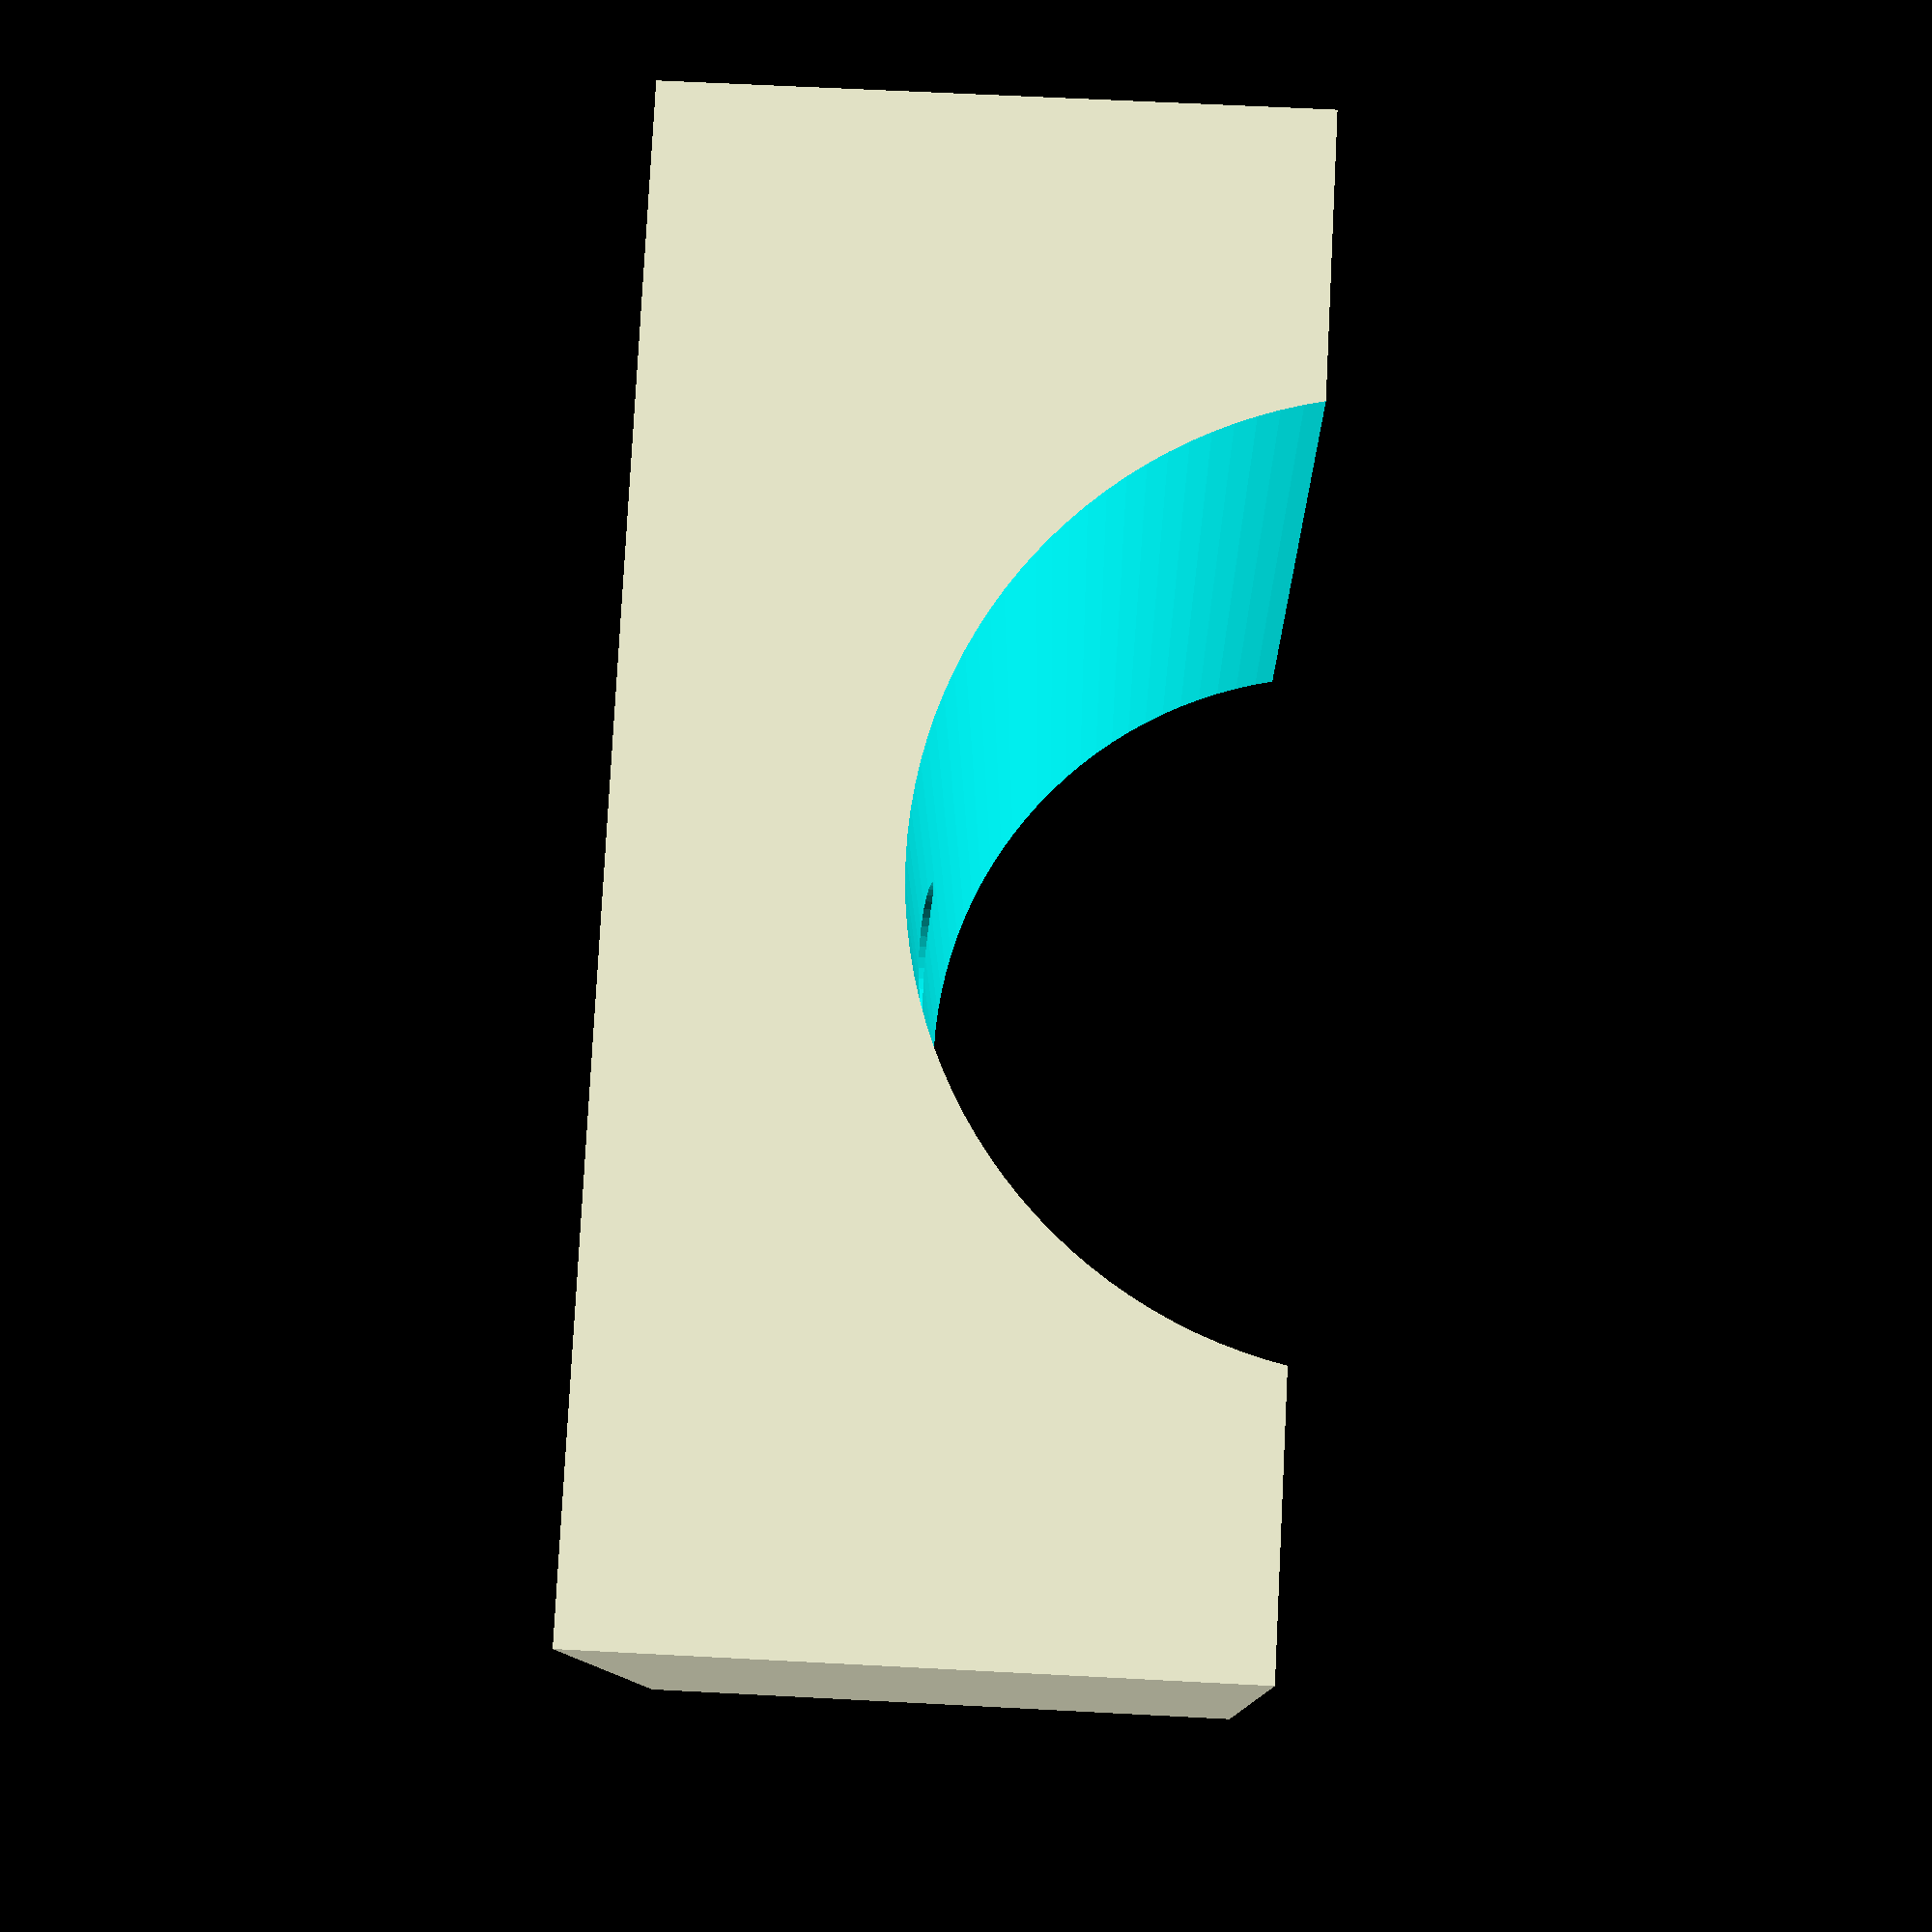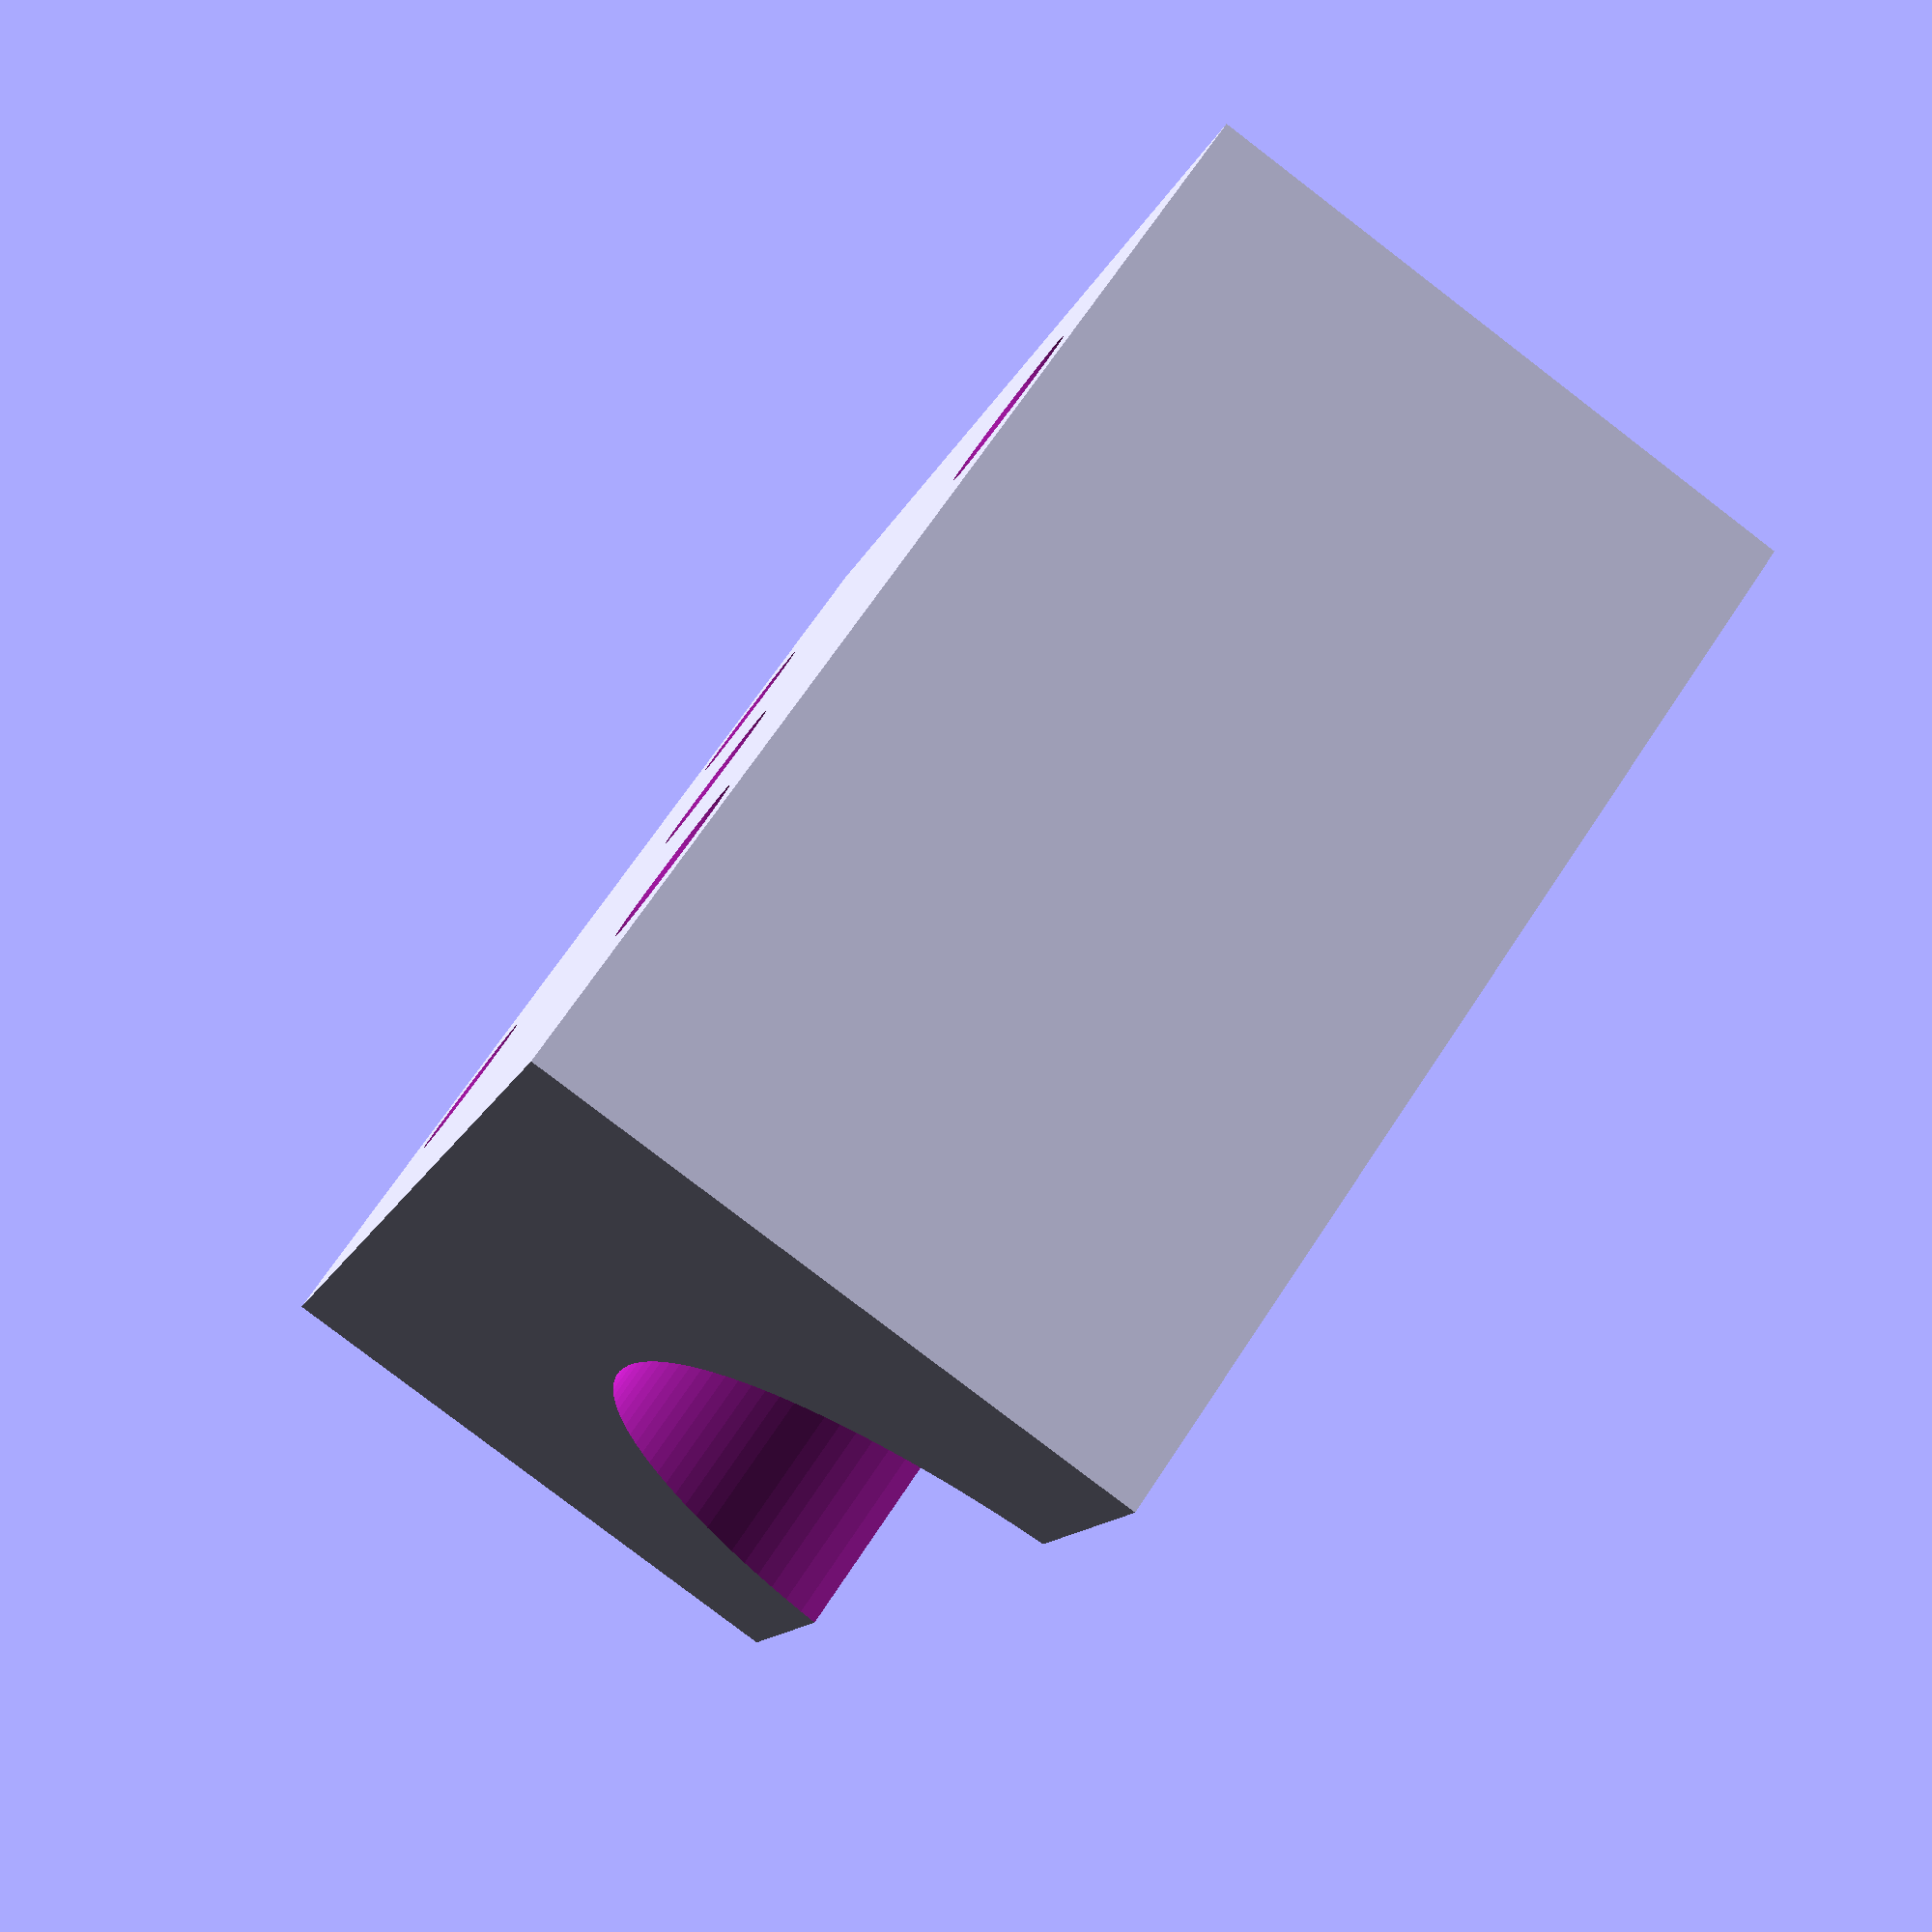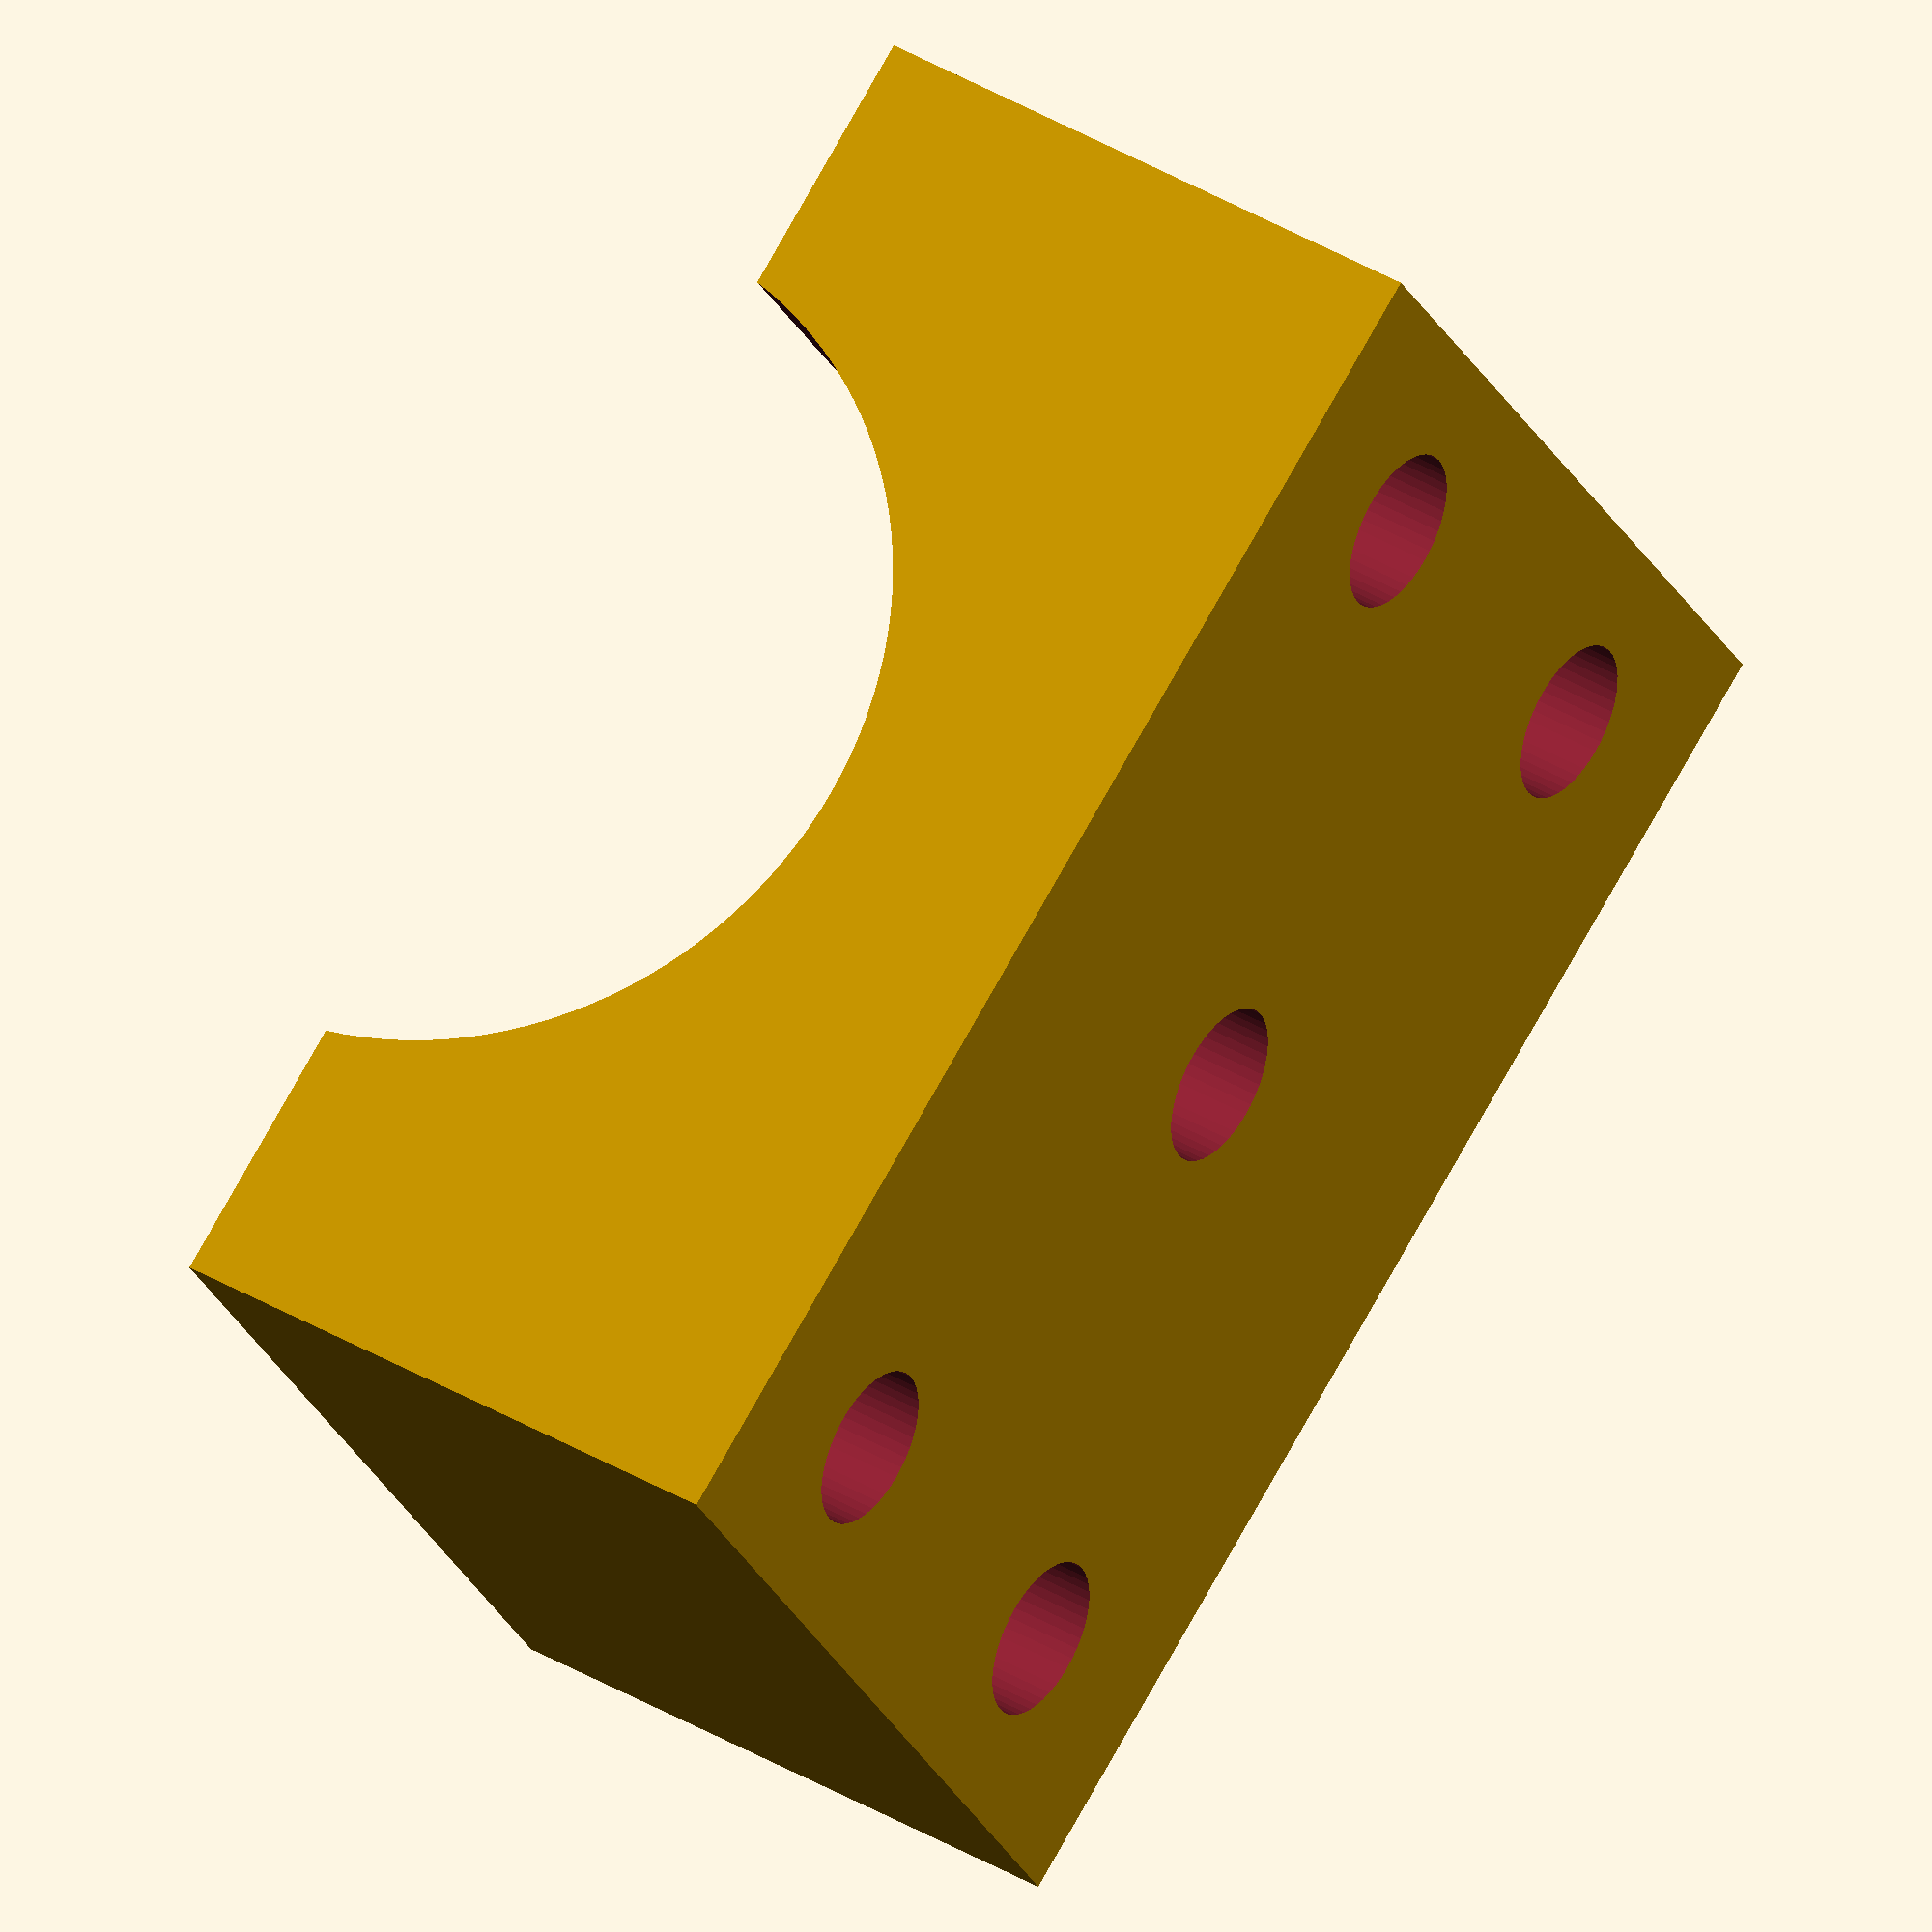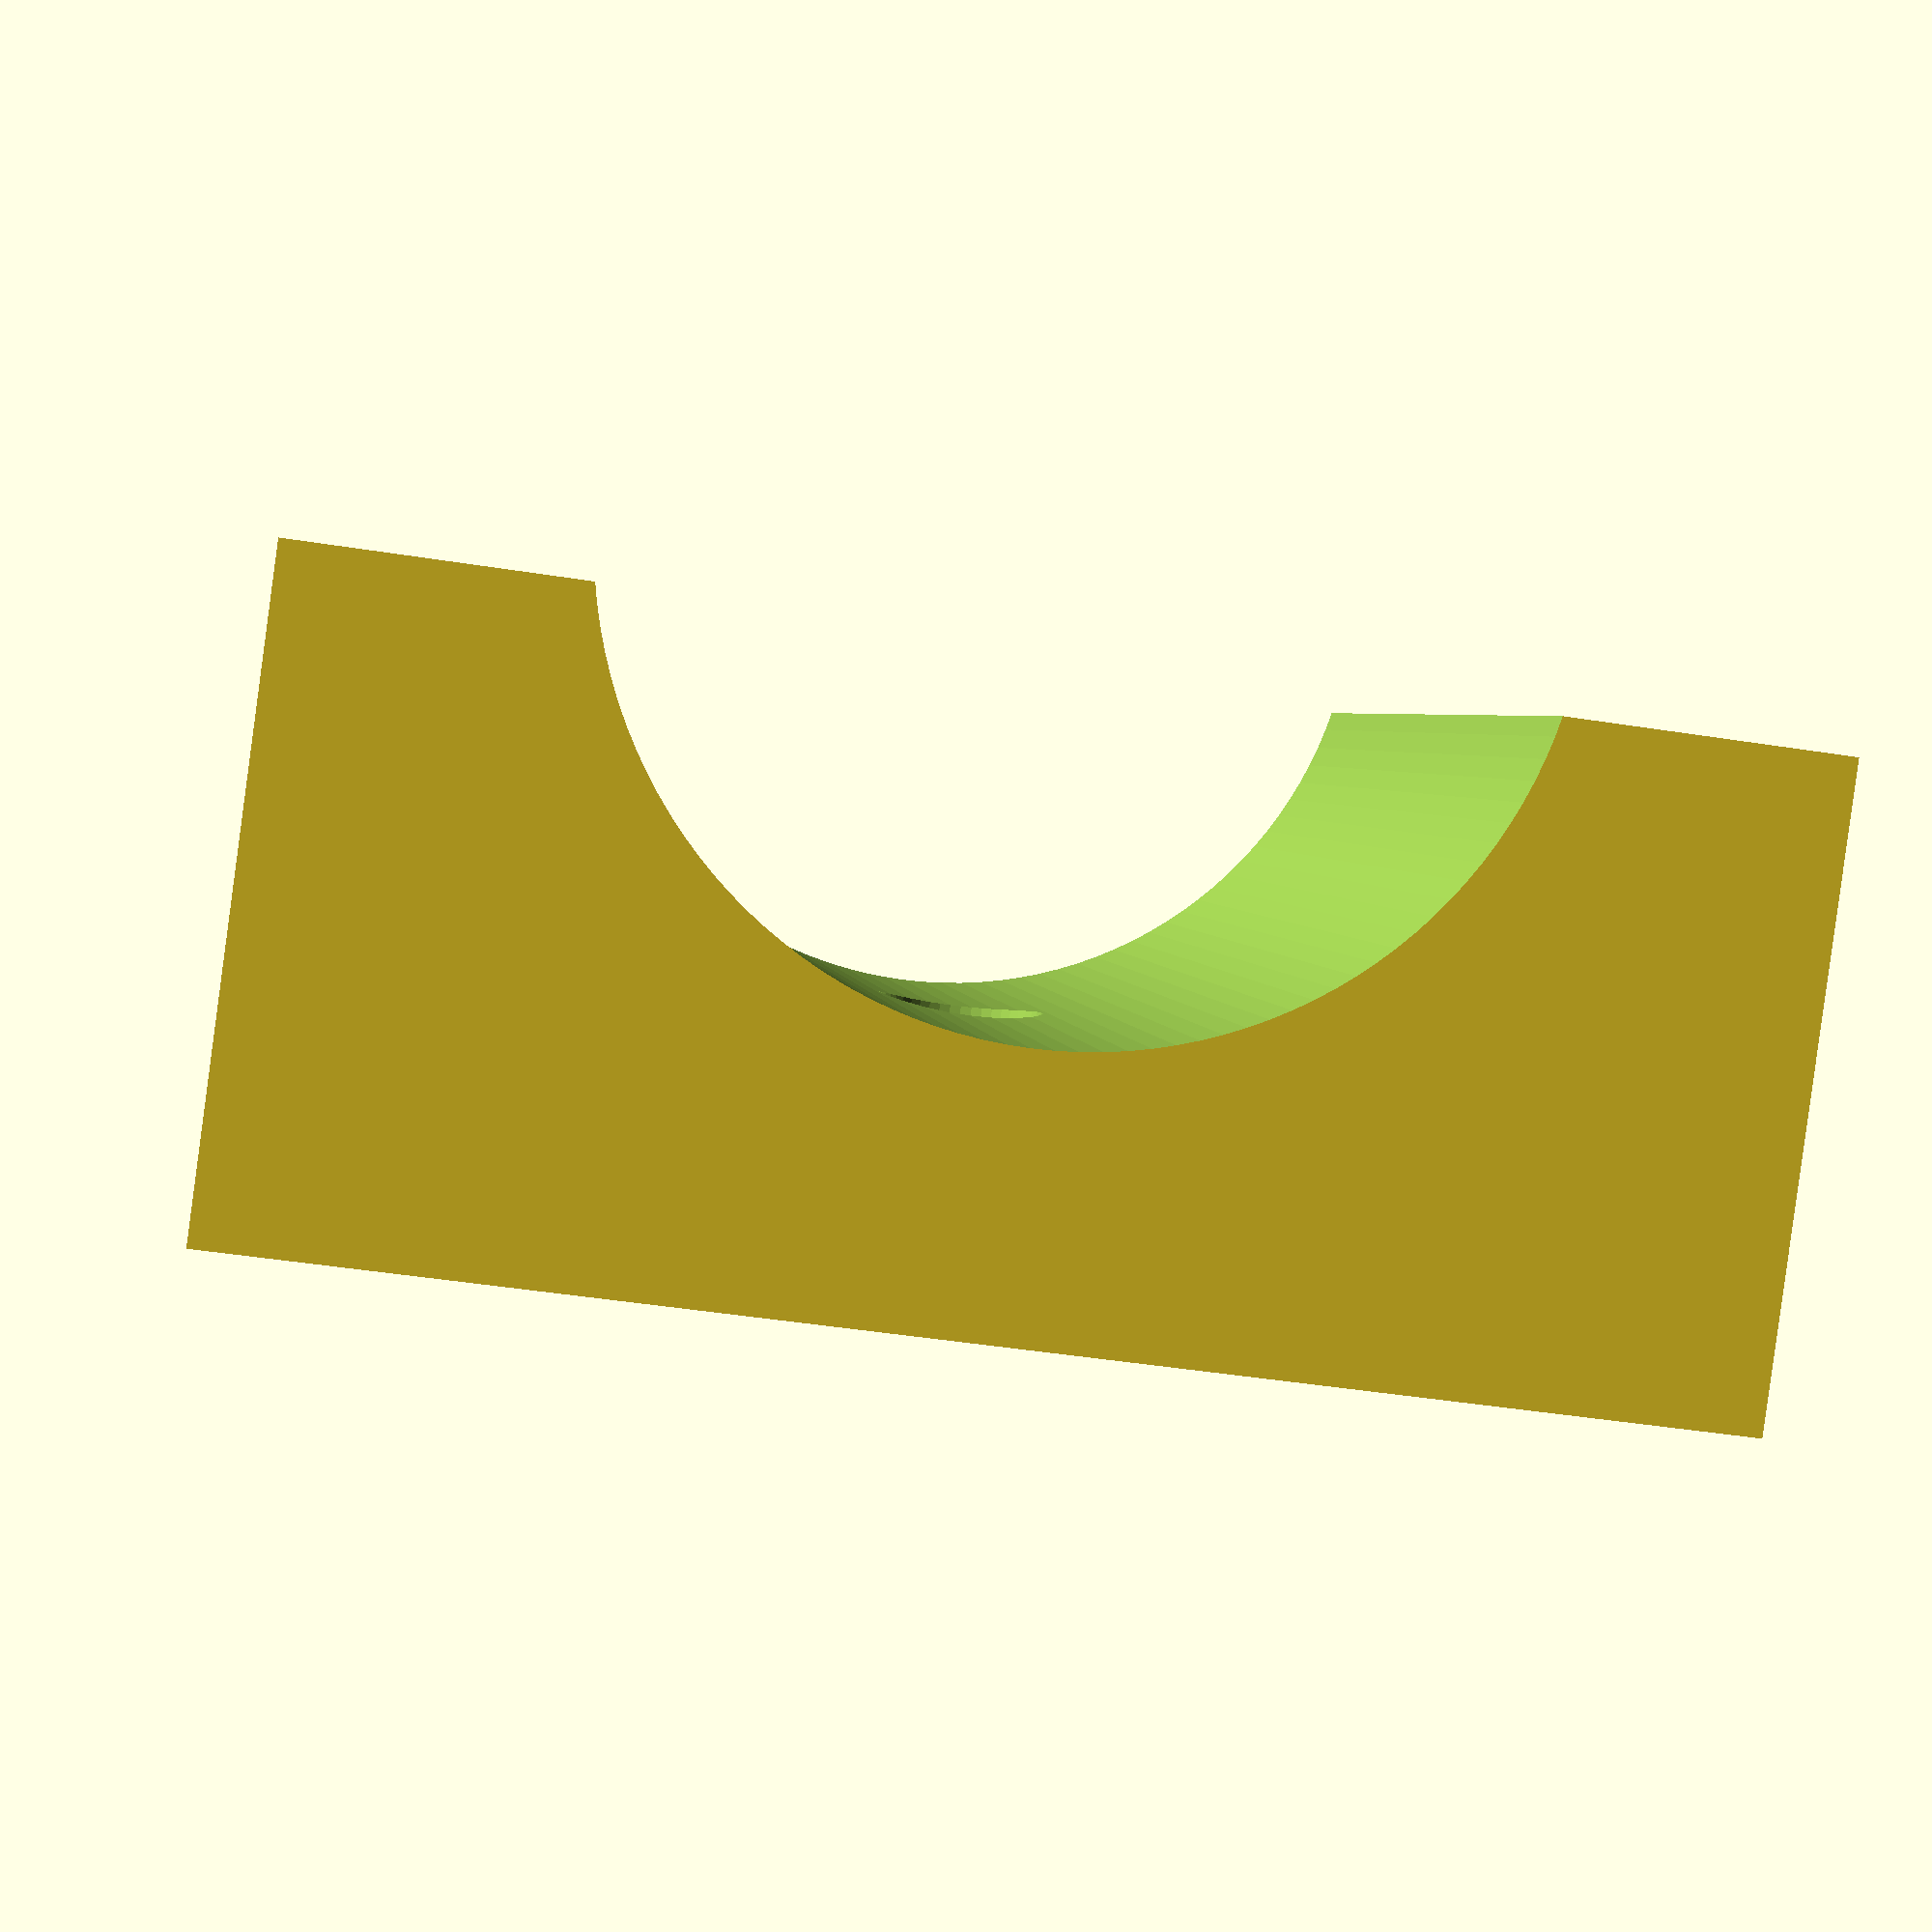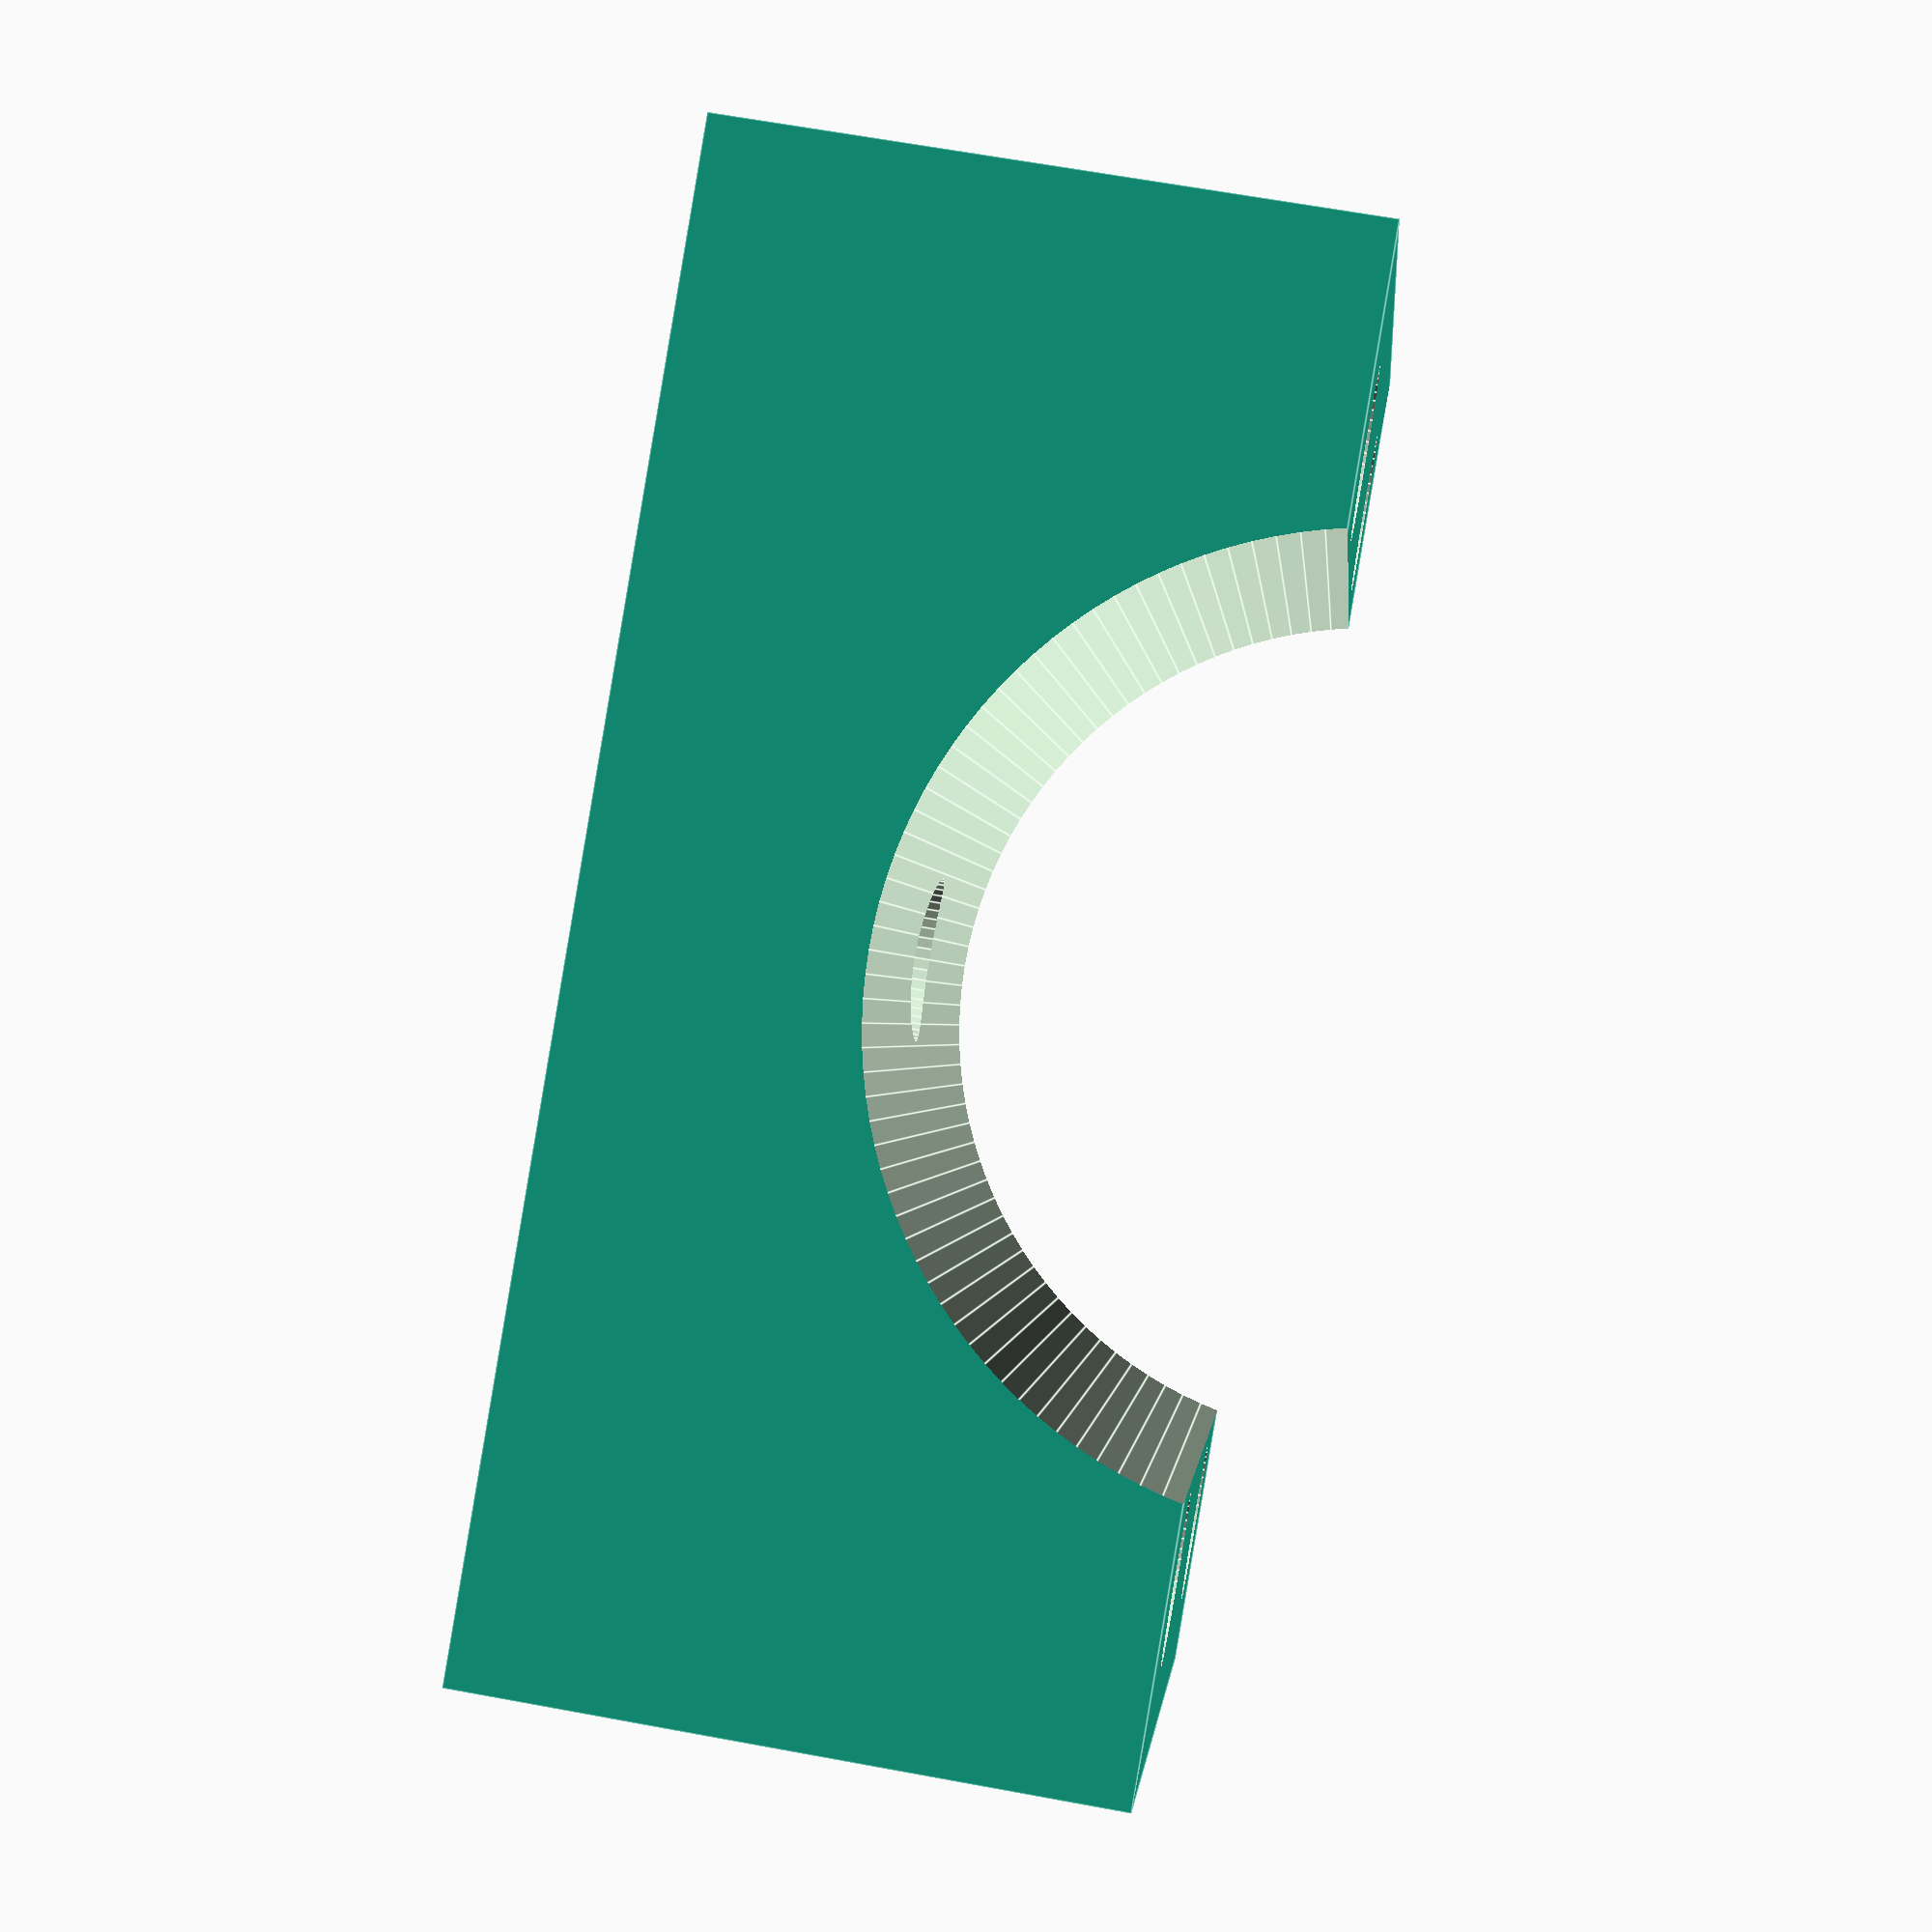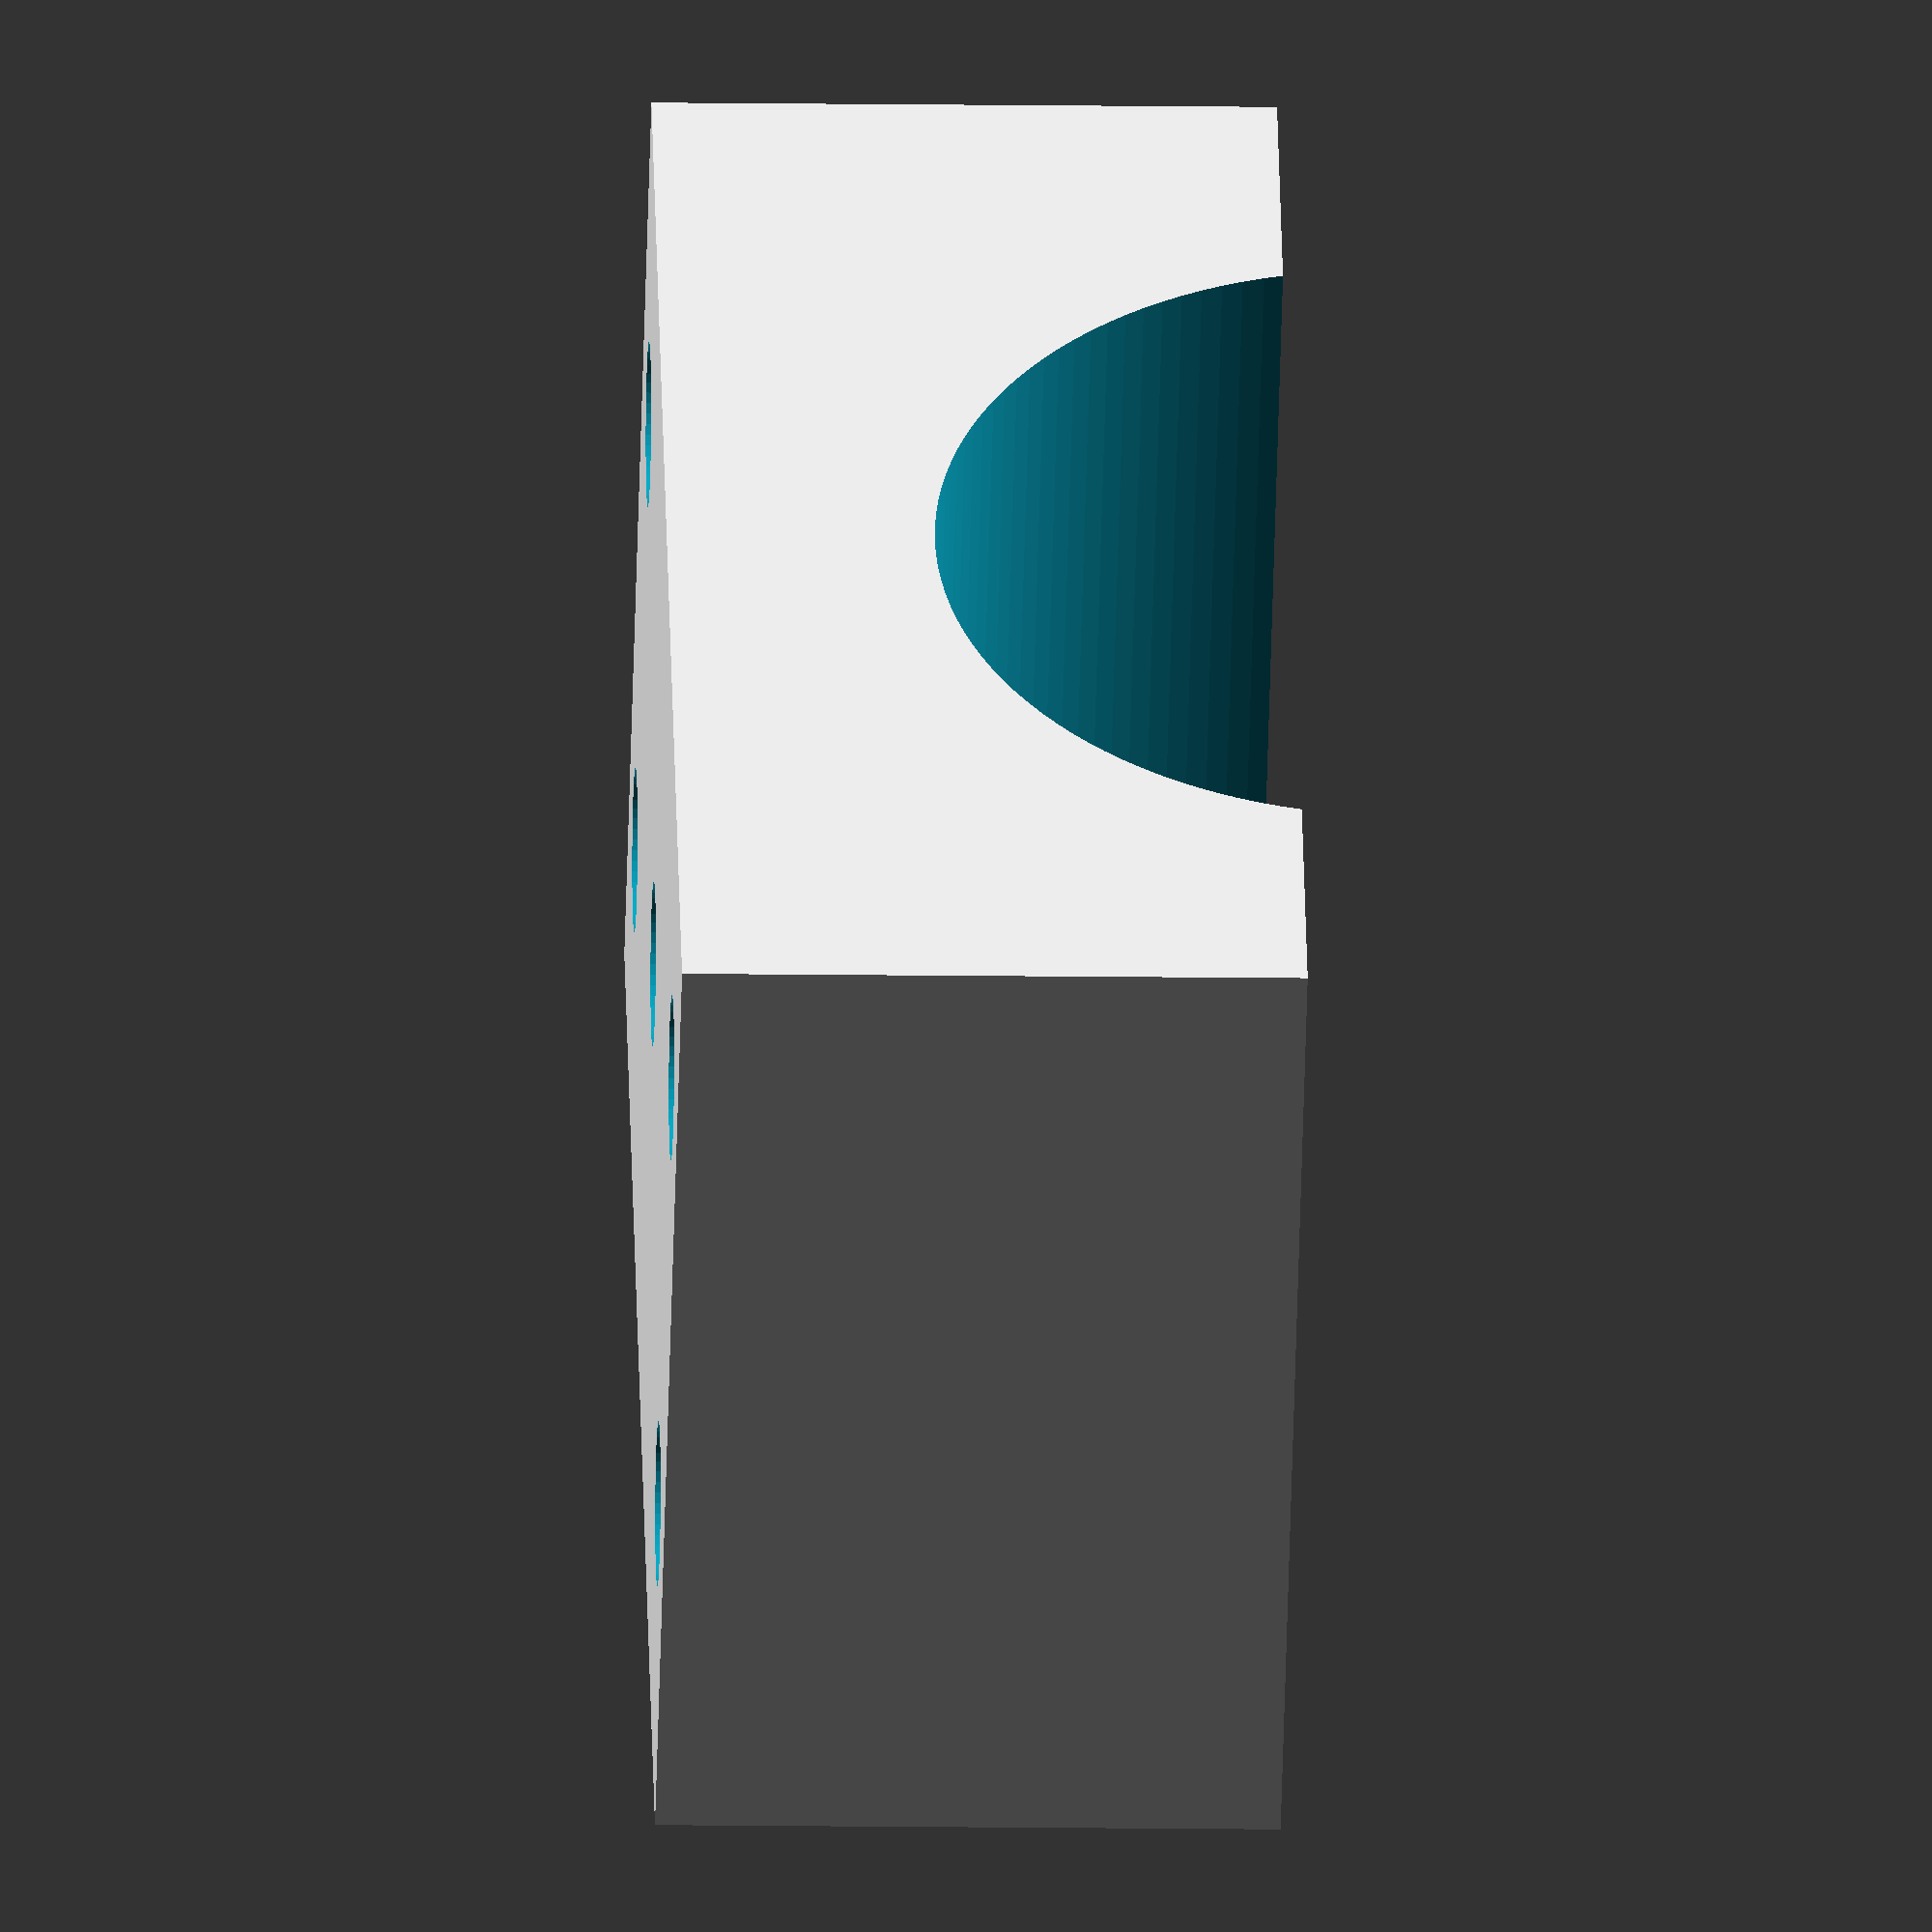
<openscad>
module clamp_body()
{
screw_hole_r=1.85; // for 3.5mm screws
  difference()
    {
    // main body around spar hole
    cube([32,24,14], center=true);
    union()
      {
      translate([0,0,9])
        // main notch for spar
        rotate(90,[1,0,0])
        cylinder(h=50, r=10, center=true,$fn=128);

      // centre hole for bolting through spar
      cylinder(h=40,r=screw_hole_r,center=true,$fn=48);
      // Holes along side rails for bolting alongside spar
      translate([12,-6,-20])
      cylinder(h=40,r=screw_hole_r,centre=true,$fn=48);
      translate([-12,-6,-20])
      cylinder(h=40,r=screw_hole_r,centre=true,$fn=48);
      translate([12,6,-20])
      cylinder(h=40,r=screw_hole_r,centre=true,$fn=48);
      translate([-12,6,-20])
      cylinder(h=40,r=screw_hole_r,centre=true,$fn=48);
      
    }
  }
 
}

clamp_body();
</openscad>
<views>
elev=298.4 azim=341.9 roll=273.1 proj=p view=wireframe
elev=81.7 azim=115.4 roll=232.6 proj=p view=wireframe
elev=139.7 azim=212.9 roll=54.1 proj=o view=solid
elev=87.8 azim=353.1 roll=352.3 proj=p view=wireframe
elev=116.0 azim=154.4 roll=259.4 proj=p view=edges
elev=192.2 azim=130.3 roll=271.9 proj=o view=solid
</views>
